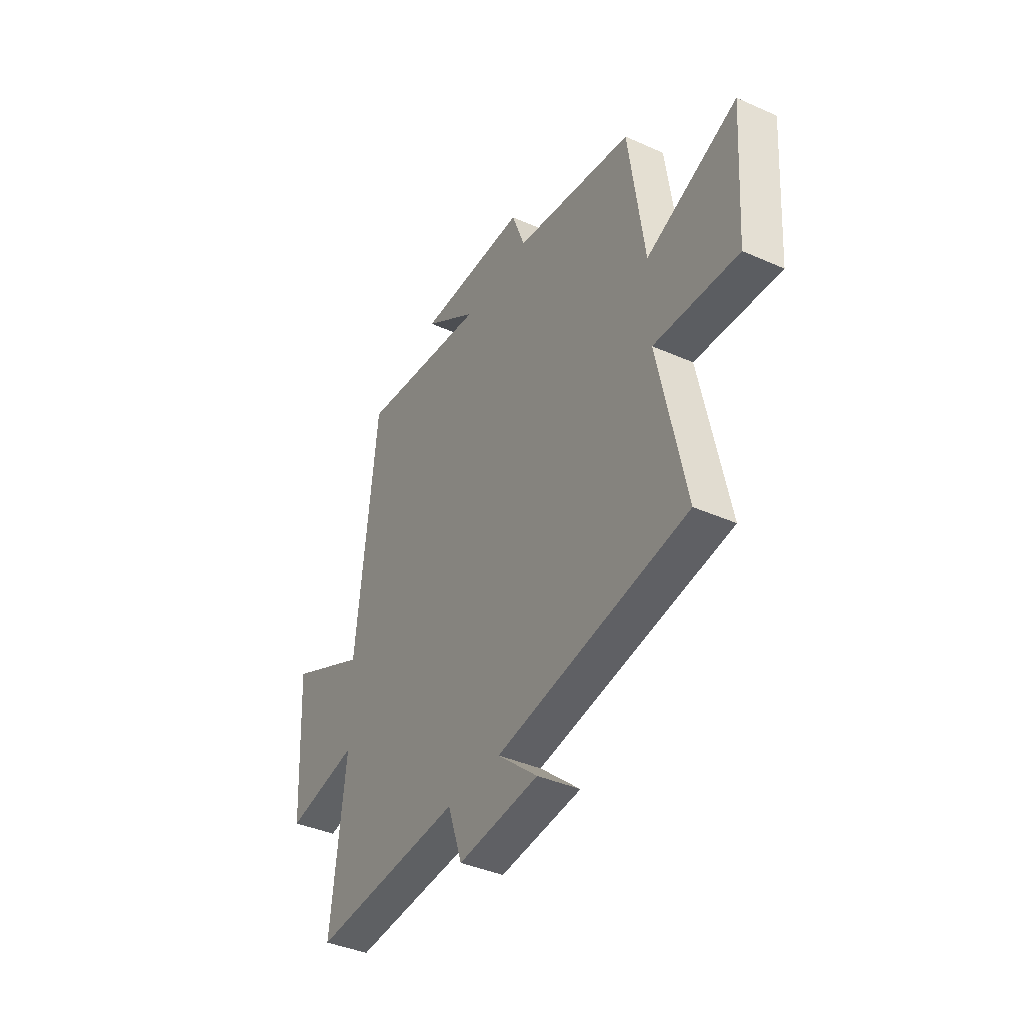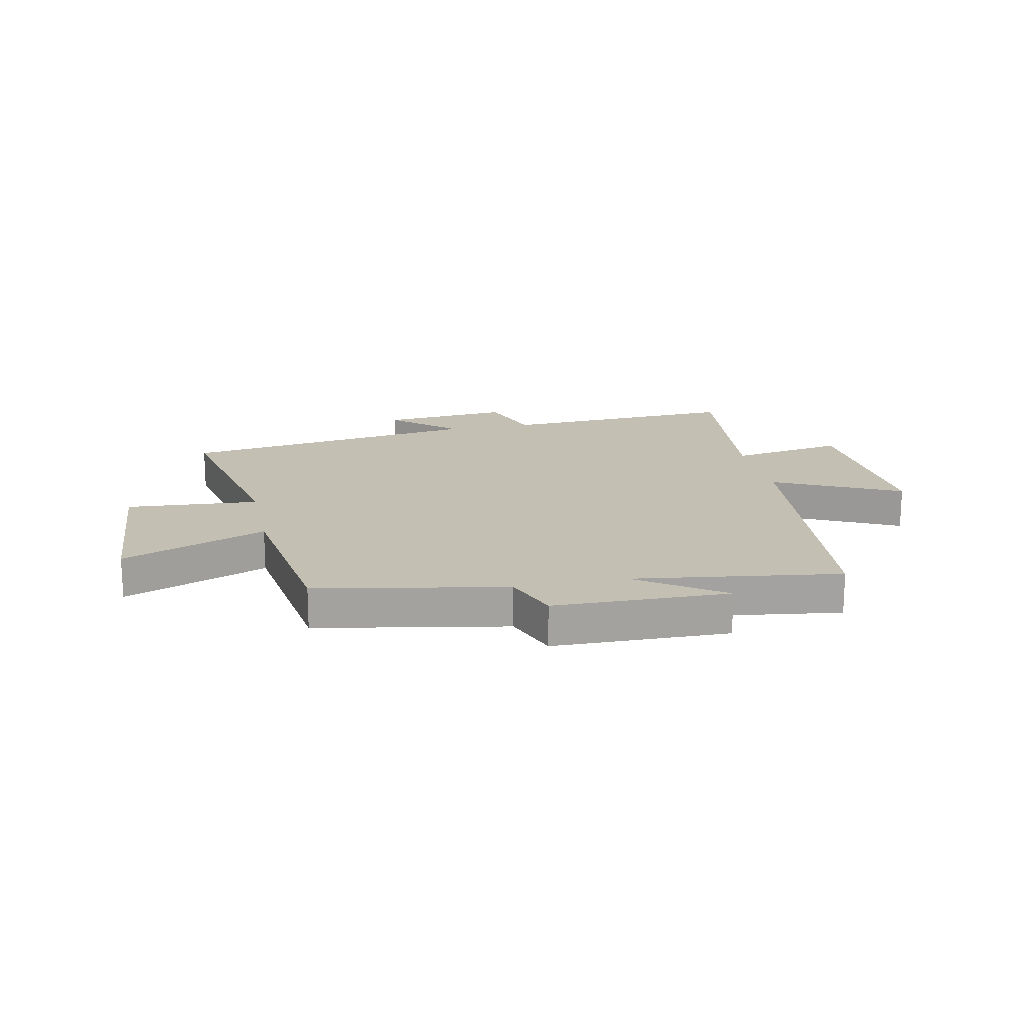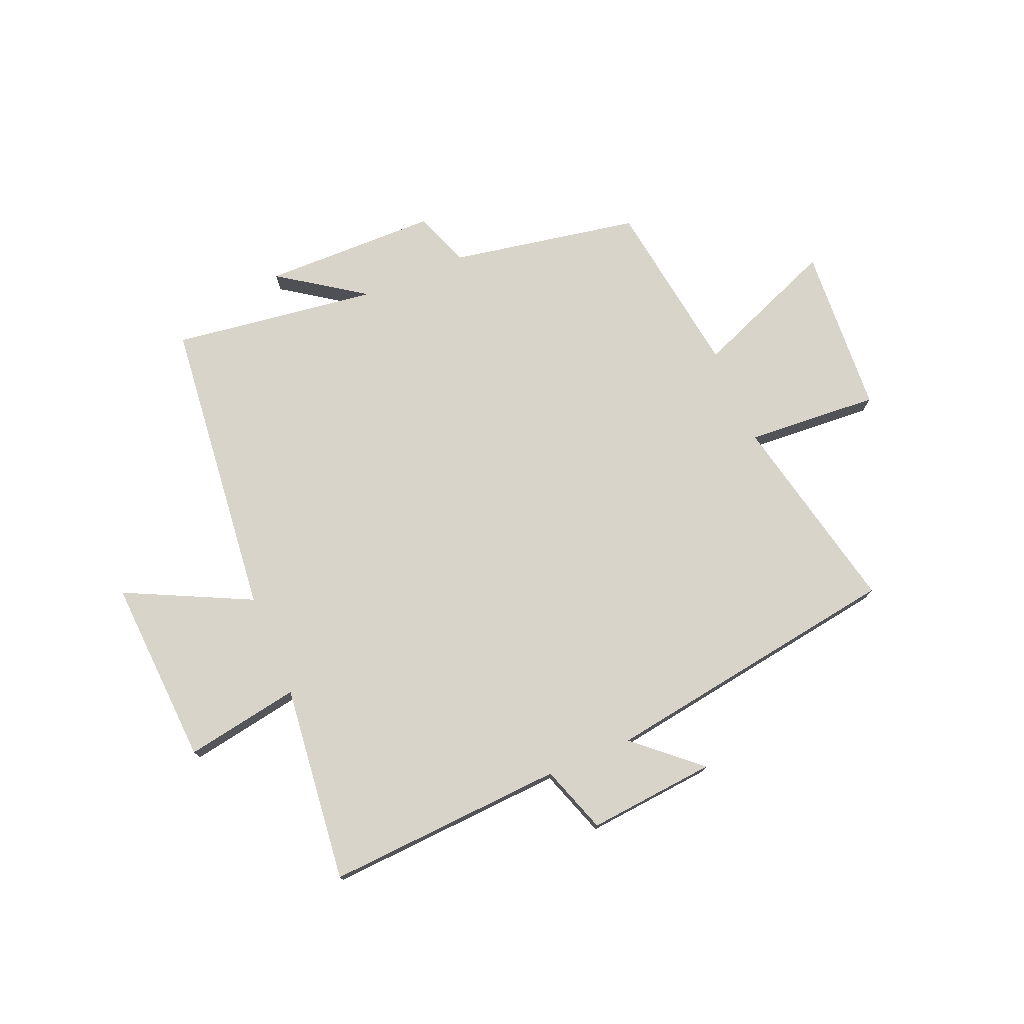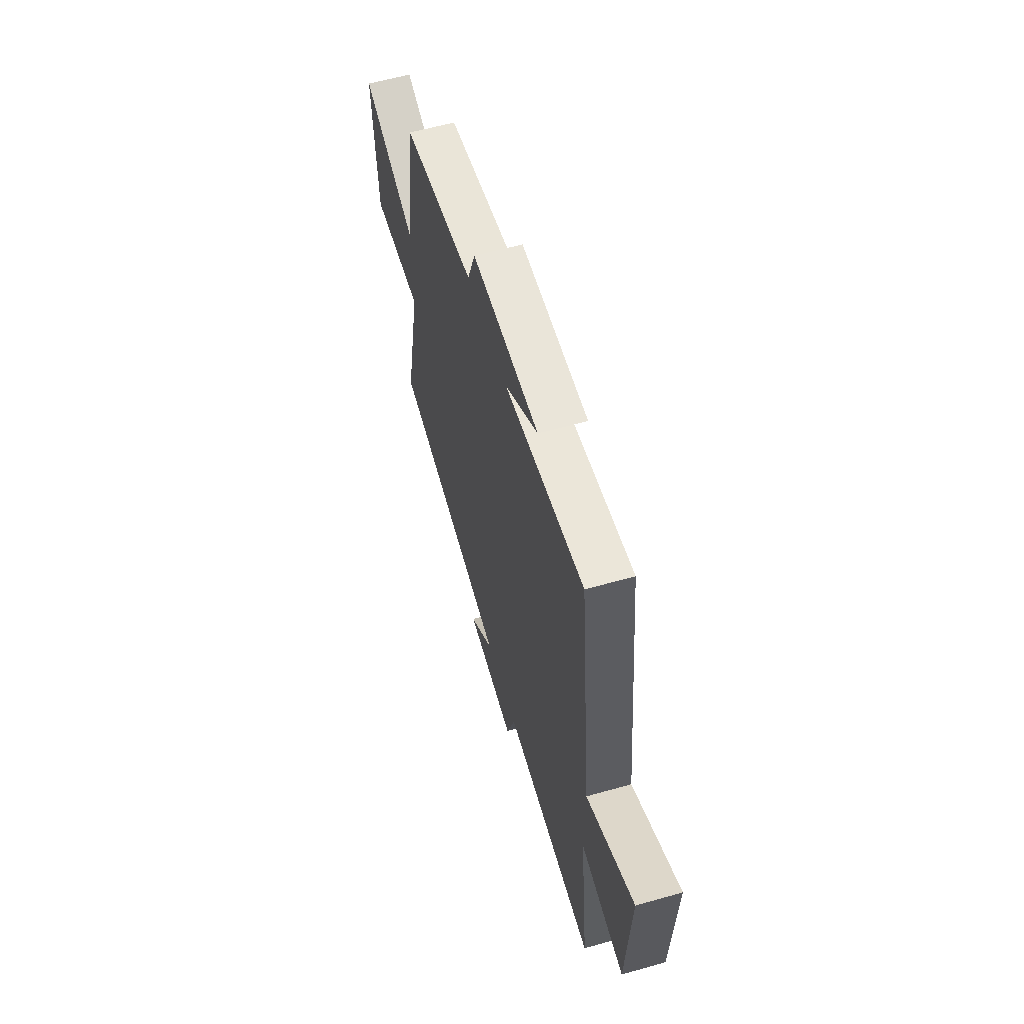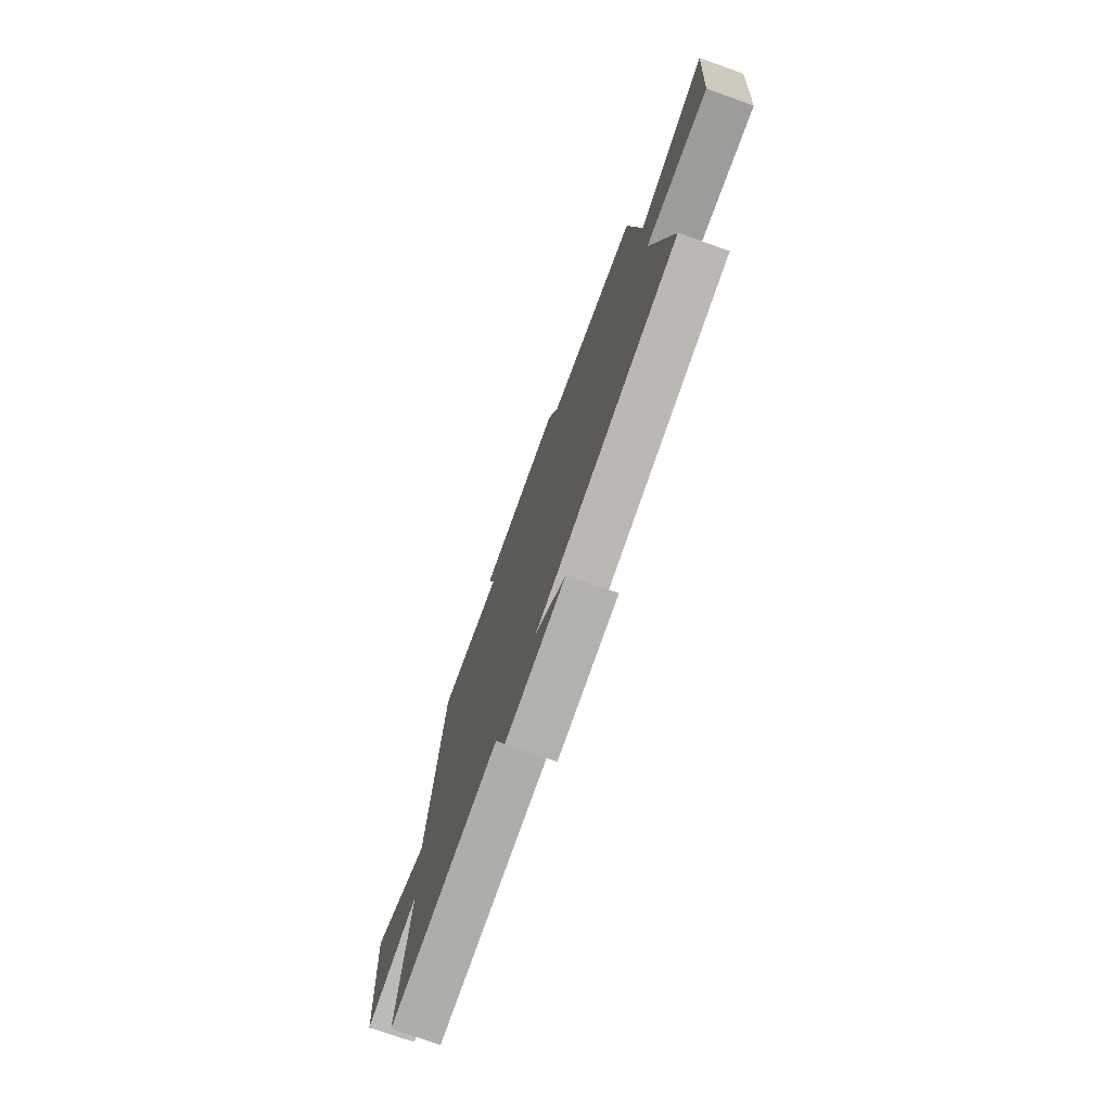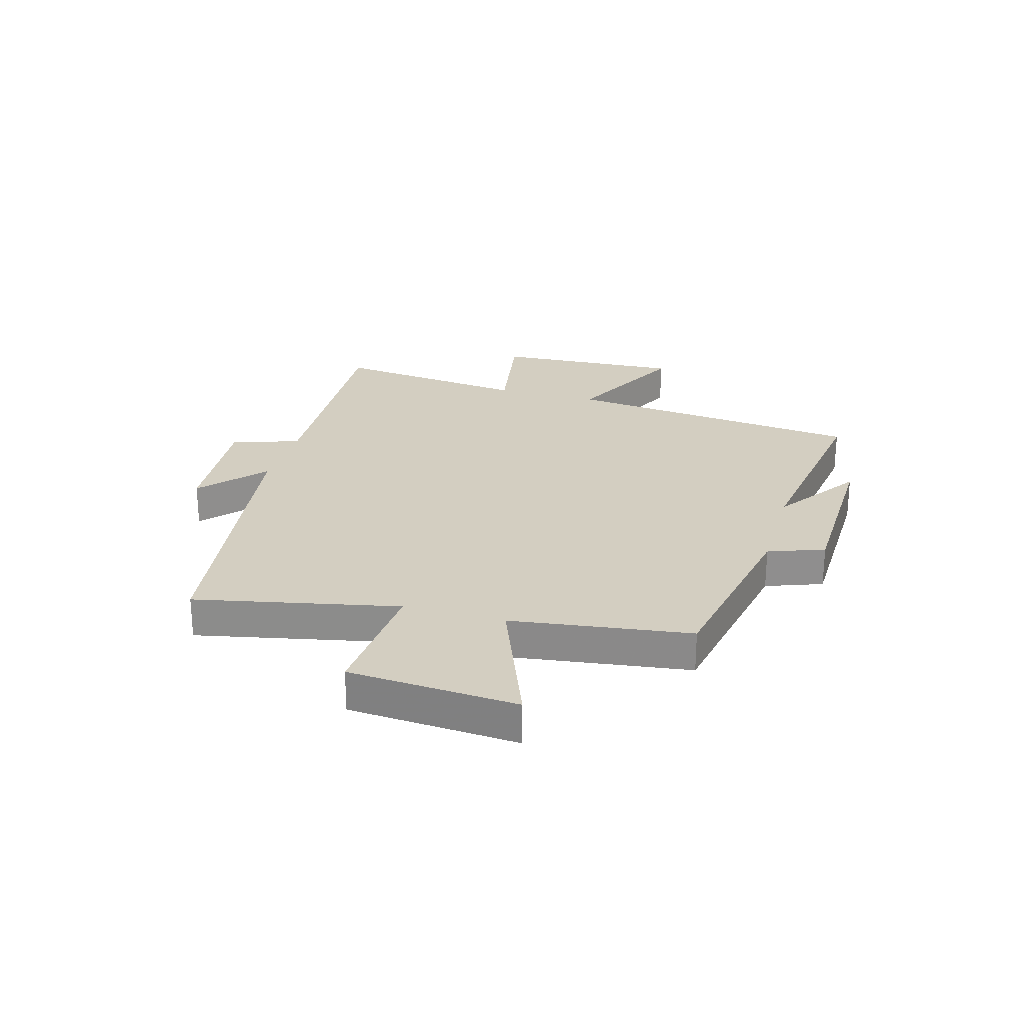
<metadata>
{"format":"obj","ext":"obj","renderer":"f3d","projection":"perspective","resolution":1024,"background":"white","views":[{"elev":-39.7,"azim":-118.8,"up":"+Z"},{"elev":17.7,"azim":-11.9,"up":"+Y"},{"elev":75.4,"azim":157.0,"up":"+Y"},{"elev":59.3,"azim":73.8,"up":"+Z"},{"elev":-74.4,"azim":-109.6,"up":"+Z"},{"elev":25.3,"azim":-74.0,"up":"+Y"}]}
</metadata>
<code>
v -0.456 0.07 0.437
v -0.121 0.07 0.5
v -0.084 0.07 0.599
v 0.226 0.07 0.605
v 0.075 0.07 0.5
v 0.441 0.07 0.552
v 0.5 0.07 0.017
v 0.722 0.07 0.126
v 0.704 0.07 -0.208
v 0.5 0.07 -0.173
v 0.541 0.07 -0.523
v 0.116 0.07 -0.5
v 0.075 0.07 -0.62
v -0.153 0.07 -0.6
v -0.04 0.07 -0.5
v -0.576 0.07 -0.42
v -0.5 0.07 -0.062
v -0.735 0.07 -0.079
v -0.755 0.07 0.221
v -0.5 0.07 0.12
v -0.456 0 0.437
v -0.121 0 0.5
v -0.084 0 0.599
v 0.226 0 0.605
v 0.075 0 0.5
v 0.441 0 0.552
v 0.5 0 0.017
v 0.722 0 0.126
v 0.704 0 -0.208
v 0.5 0 -0.173
v 0.541 0 -0.523
v 0.116 0 -0.5
v 0.075 0 -0.62
v -0.153 0 -0.6
v -0.04 0 -0.5
v -0.576 0 -0.42
v -0.5 0 -0.062
v -0.735 0 -0.079
v -0.755 0 0.221
v -0.5 0 0.12
f 17 18 19 20
f 17 20 1 2
f 15 16 17 2
f 12 13 14 15
f 12 15 2 3
f 10 11 12 3
f 7 8 9 10
f 5 6 7 10
f 5 10 3
f 3 4 5
f 40 39 38 37
f 22 21 40 37
f 22 37 36 35
f 35 34 33 32
f 23 22 35 32
f 23 32 31 30
f 30 29 28 27
f 30 27 26 25
f 23 30 25
f 25 24 23
f 1 21 22 2
f 2 22 23 3
f 3 23 24 4
f 4 24 25 5
f 5 25 26 6
f 6 26 27 7
f 7 27 28 8
f 8 28 29 9
f 9 29 30 10
f 10 30 31 11
f 11 31 32 12
f 12 32 33 13
f 13 33 34 14
f 14 34 35 15
f 15 35 36 16
f 16 36 37 17
f 17 37 38 18
f 18 38 39 19
f 19 39 40 20
f 20 40 21 1

</code>
